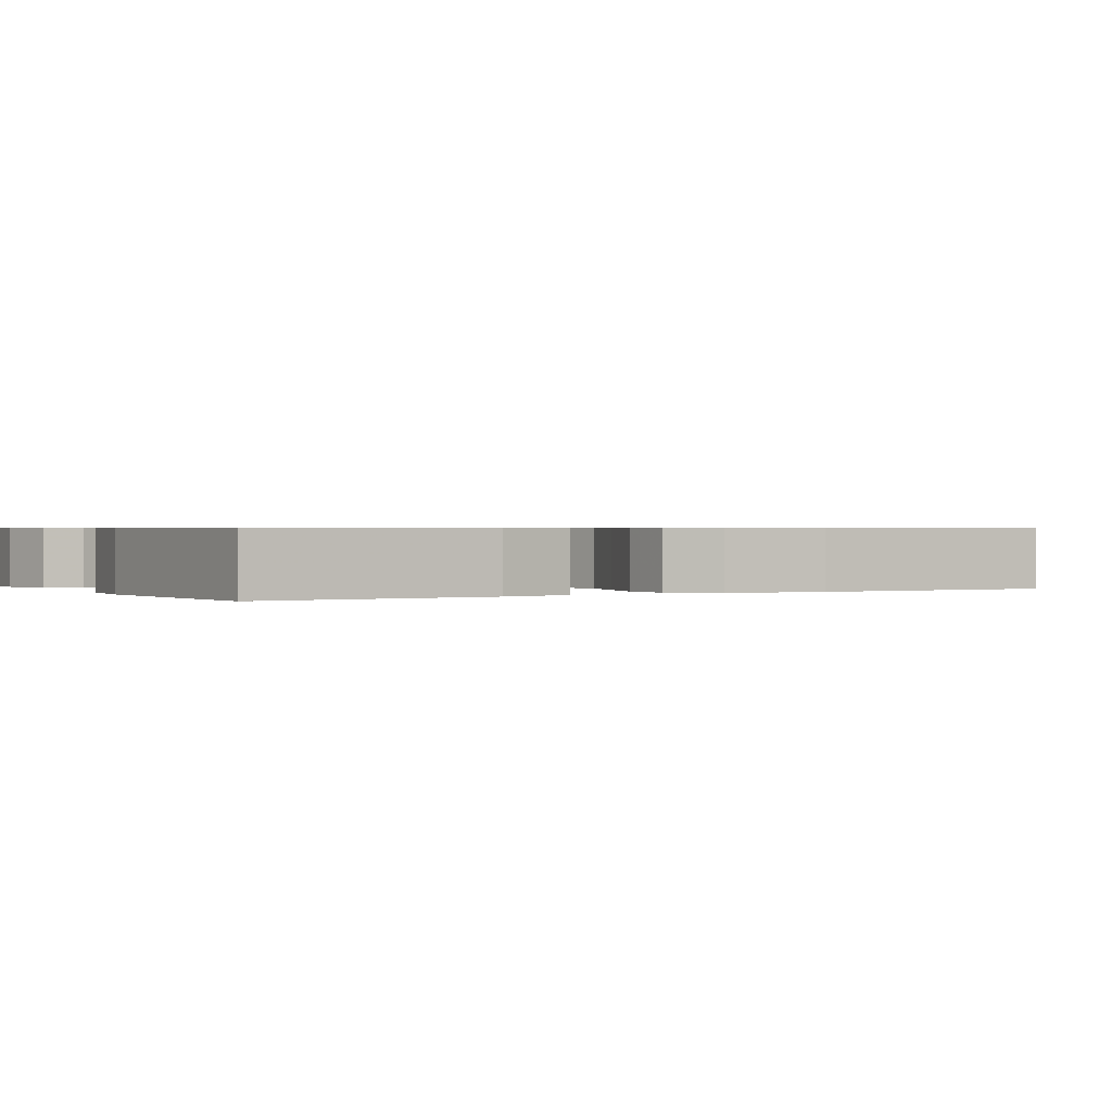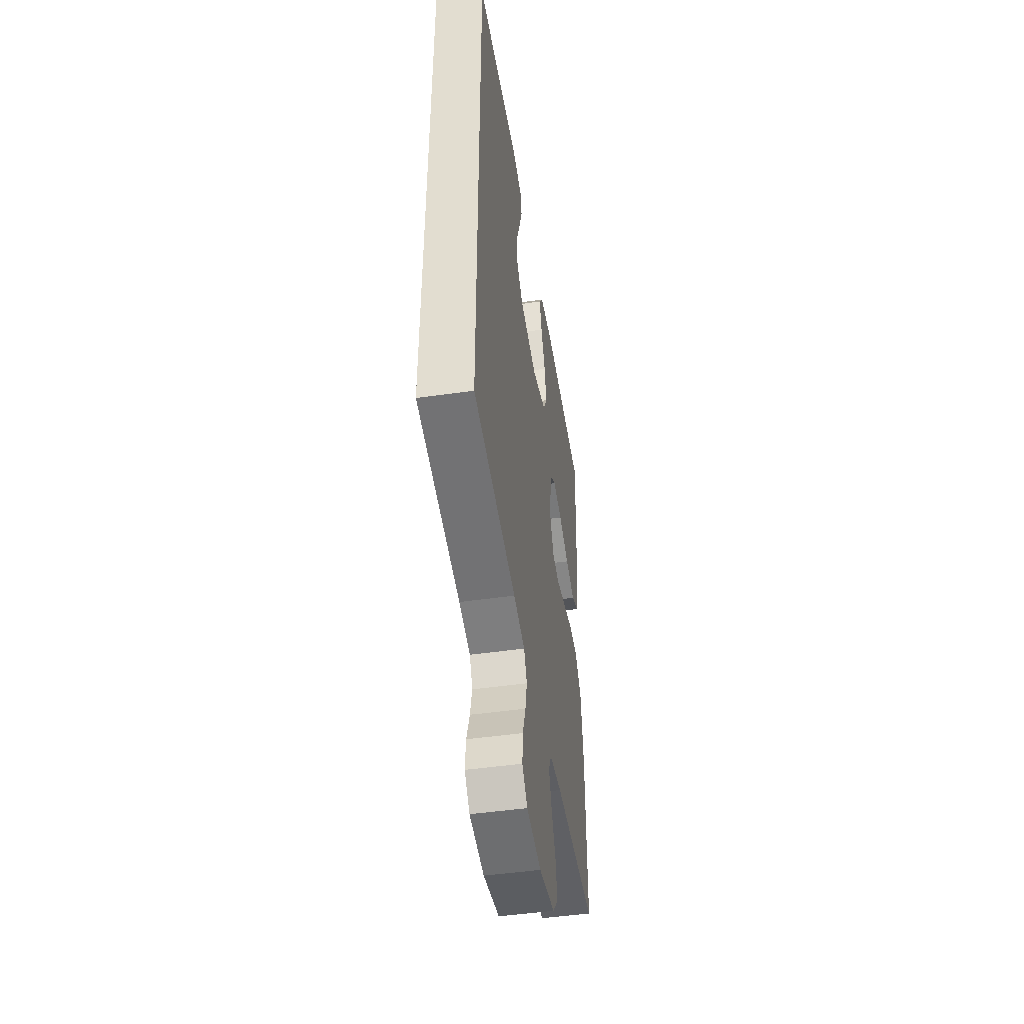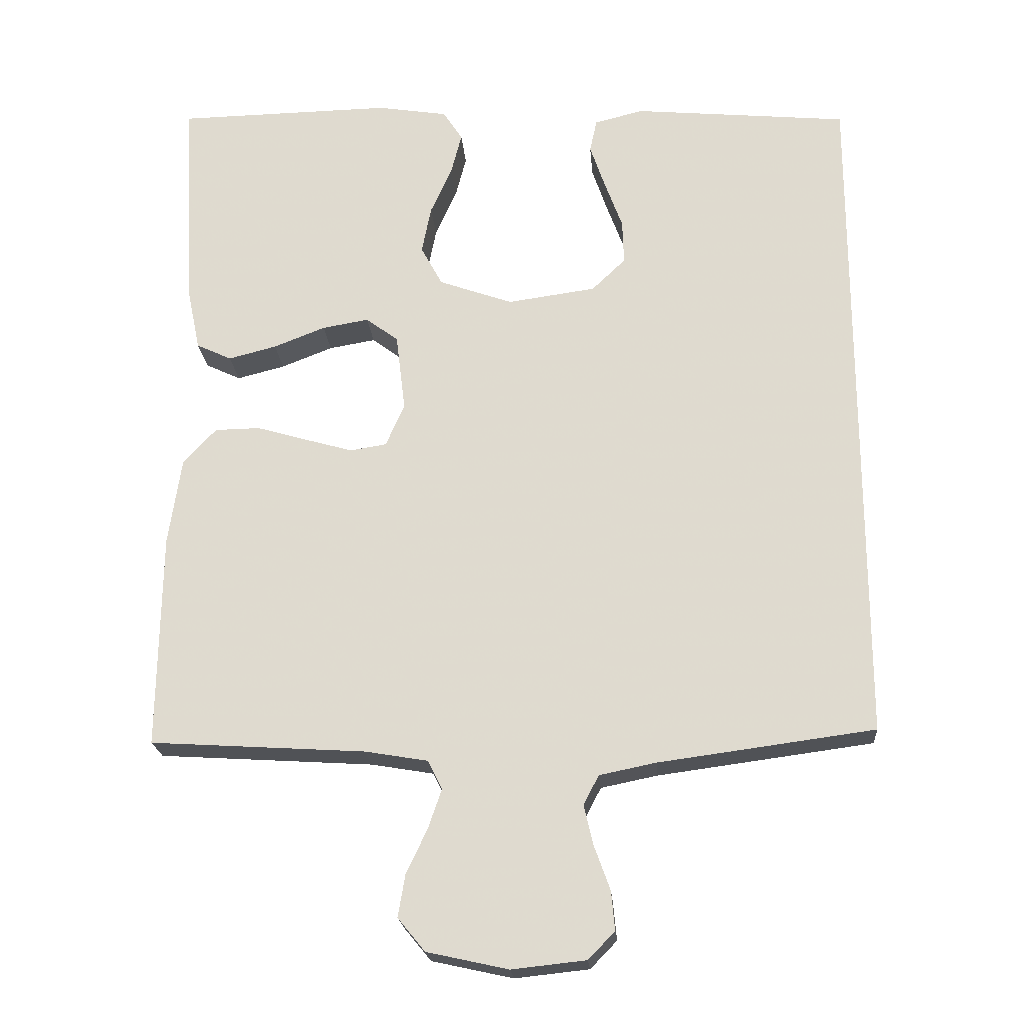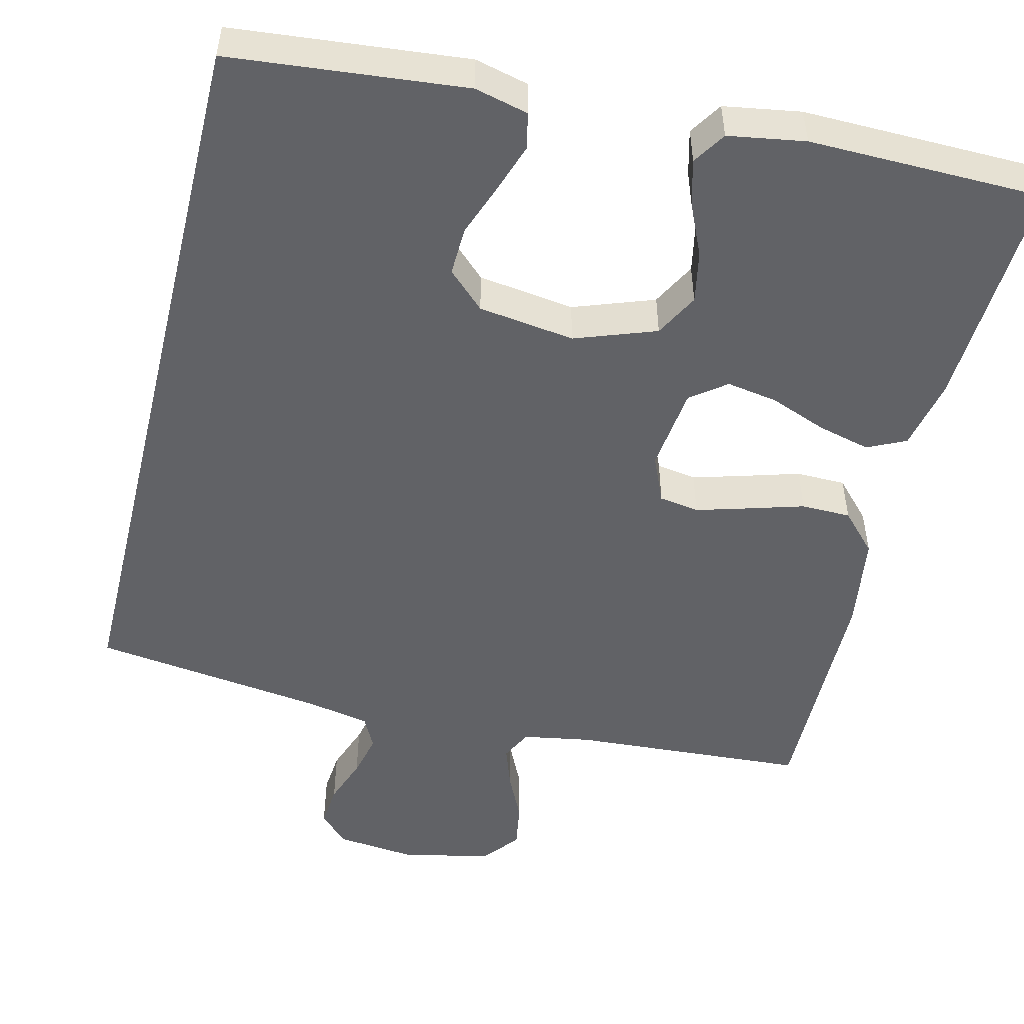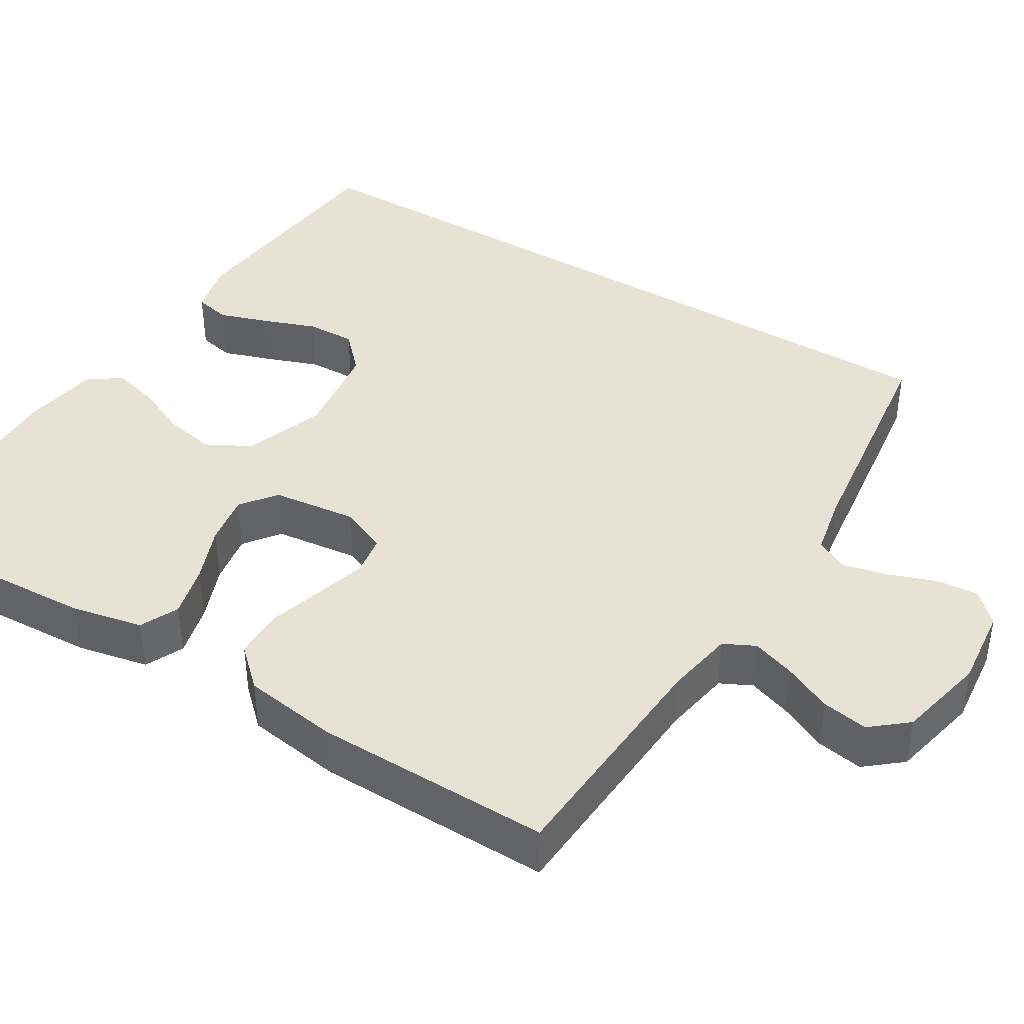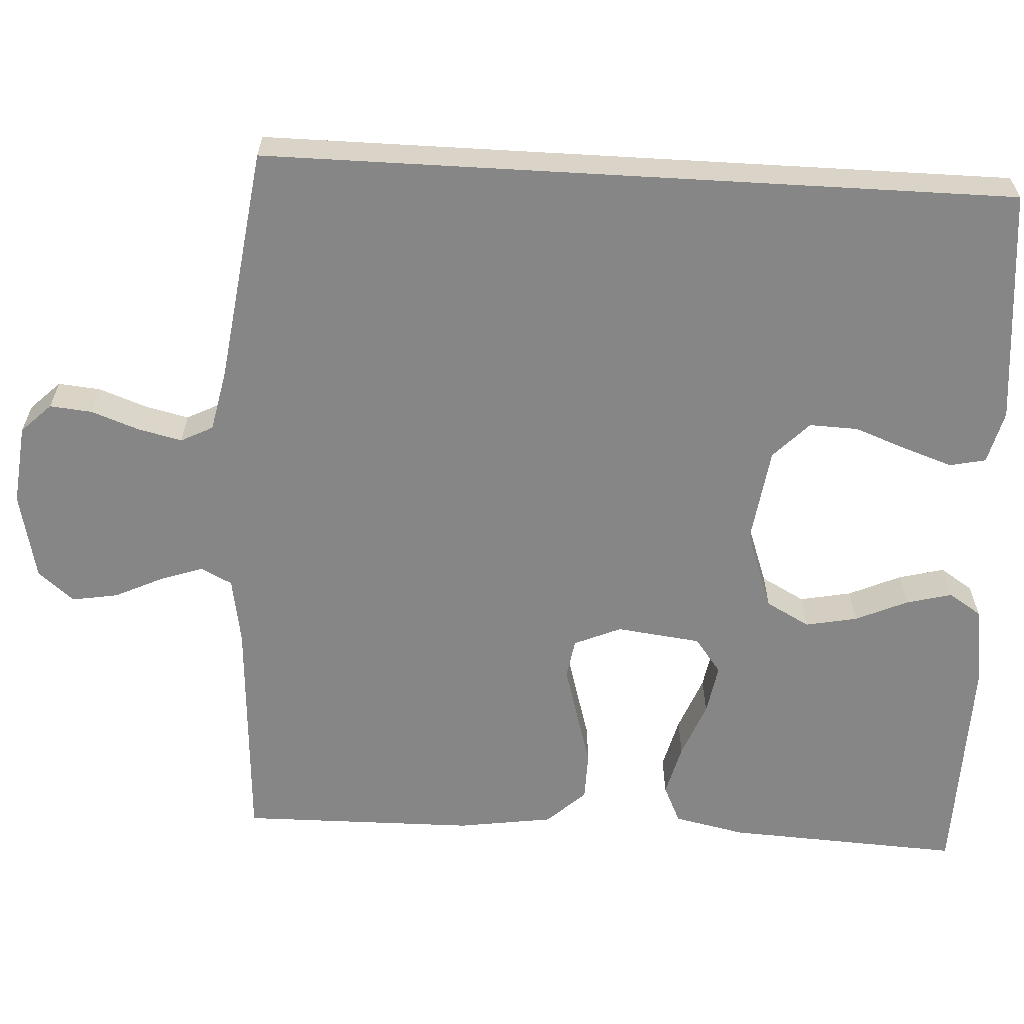
<metadata>
{"format":"obj","ext":"obj","renderer":"f3d","projection":"perspective","resolution":1024,"background":"white","views":[{"elev":0.6,"azim":58.7,"up":"+Y"},{"elev":-48.3,"azim":-80.9,"up":"+Z"},{"elev":-21.3,"azim":-175.5,"up":"+Z"},{"elev":-50.7,"azim":-13.7,"up":"+Y"},{"elev":40.9,"azim":121.4,"up":"+Y"},{"elev":-62.1,"azim":-93.3,"up":"+Y"}]}
</metadata>
<code>
v 0.5 0.07 -0.5
v 0.2 0.07 -0.519
v 0.113 0.07 -0.534
v 0.093 0.07 -0.574
v 0.112 0.07 -0.629
v 0.141 0.07 -0.69
v 0.151 0.07 -0.749
v 0.113 0.07 -0.795
v 0 0.07 -0.82
v -0.103 0.07 -0.809
v -0.14 0.07 -0.771
v -0.135 0.07 -0.717
v -0.113 0.07 -0.656
v -0.1 0.07 -0.6
v -0.121 0.07 -0.559
v -0.2 0.07 -0.543
v -0.5 0.07 -0.503
v -0.5 0.07 0.451
v -0.2 0.07 0.48
v -0.132 0.07 0.463
v -0.122 0.07 0.417
v -0.143 0.07 0.355
v -0.168 0.07 0.287
v -0.17 0.07 0.225
v -0.123 0.07 0.18
v 0 0.07 0.163
v 0.103 0.07 0.2
v 0.133 0.07 0.256
v 0.12 0.07 0.322
v 0.09 0.07 0.389
v 0.075 0.07 0.447
v 0.102 0.07 0.489
v 0.2 0.07 0.505
v 0.5 0.07 0.5
v 0.485 0.07 0.2
v 0.466 0.07 0.109
v 0.417 0.07 0.086
v 0.35 0.07 0.103
v 0.278 0.07 0.131
v 0.213 0.07 0.142
v 0.168 0.07 0.108
v 0.155 0.07 0
v 0.181 0.07 -0.06
v 0.232 0.07 -0.068
v 0.298 0.07 -0.049
v 0.369 0.07 -0.028
v 0.432 0.07 -0.029
v 0.478 0.07 -0.078
v 0.496 0.07 -0.2
v 0.5 0 -0.5
v 0.2 0 -0.519
v 0.113 0 -0.534
v 0.093 0 -0.574
v 0.112 0 -0.629
v 0.141 0 -0.69
v 0.151 0 -0.749
v 0.113 0 -0.795
v 0 0 -0.82
v -0.103 0 -0.809
v -0.14 0 -0.771
v -0.135 0 -0.717
v -0.113 0 -0.656
v -0.1 0 -0.6
v -0.121 0 -0.559
v -0.2 0 -0.543
v -0.5 0 -0.503
v -0.5 0 0.451
v -0.2 0 0.48
v -0.132 0 0.463
v -0.122 0 0.417
v -0.143 0 0.355
v -0.168 0 0.287
v -0.17 0 0.225
v -0.123 0 0.18
v 0 0 0.163
v 0.103 0 0.2
v 0.133 0 0.256
v 0.12 0 0.322
v 0.09 0 0.389
v 0.075 0 0.447
v 0.102 0 0.489
v 0.2 0 0.505
v 0.5 0 0.5
v 0.485 0 0.2
v 0.466 0 0.109
v 0.417 0 0.086
v 0.35 0 0.103
v 0.278 0 0.131
v 0.213 0 0.142
v 0.168 0 0.108
v 0.155 0 0
v 0.181 0 -0.06
v 0.232 0 -0.068
v 0.298 0 -0.049
v 0.369 0 -0.028
v 0.432 0 -0.029
v 0.478 0 -0.078
v 0.496 0 -0.2
f 49 1 2
f 48 49 2
f 47 48 2
f 46 47 2
f 45 46 2
f 44 45 2 3
f 43 44 3 4
f 42 43 4
f 37 38 39
f 36 37 39
f 35 36 39
f 34 35 39
f 33 34 39
f 32 33 39
f 31 32 39
f 30 31 39
f 29 30 39
f 28 29 39 40
f 27 28 40 41
f 21 22 23
f 20 21 23
f 19 20 23
f 18 19 23
f 17 18 23
f 16 17 23 24
f 15 16 24 25
f 11 12 13
f 10 11 13
f 9 10 13
f 8 9 13
f 7 8 13
f 6 7 13
f 5 6 13
f 4 5 13 14
f 15 25 26
f 14 15 26
f 4 14 26
f 42 4 26
f 26 27 41 42
f 51 50 98
f 51 98 97
f 51 97 96
f 51 96 95
f 51 95 94
f 52 51 94 93
f 53 52 93 92
f 53 92 91
f 88 87 86
f 88 86 85
f 88 85 84
f 88 84 83
f 88 83 82
f 88 82 81
f 88 81 80
f 88 80 79
f 88 79 78
f 89 88 78 77
f 90 89 77 76
f 72 71 70
f 72 70 69
f 72 69 68
f 72 68 67
f 72 67 66
f 73 72 66 65
f 74 73 65 64
f 62 61 60
f 62 60 59
f 62 59 58
f 62 58 57
f 62 57 56
f 62 56 55
f 62 55 54
f 63 62 54 53
f 75 74 64
f 75 64 63
f 75 63 53
f 75 53 91
f 91 90 76 75
f 1 50 51 2
f 2 51 52 3
f 3 52 53 4
f 4 53 54 5
f 5 54 55 6
f 6 55 56 7
f 7 56 57 8
f 8 57 58 9
f 9 58 59 10
f 10 59 60 11
f 11 60 61 12
f 12 61 62 13
f 13 62 63 14
f 14 63 64 15
f 15 64 65 16
f 16 65 66 17
f 17 66 67 18
f 18 67 68 19
f 19 68 69 20
f 20 69 70 21
f 21 70 71 22
f 22 71 72 23
f 23 72 73 24
f 24 73 74 25
f 25 74 75 26
f 26 75 76 27
f 27 76 77 28
f 28 77 78 29
f 29 78 79 30
f 30 79 80 31
f 31 80 81 32
f 32 81 82 33
f 33 82 83 34
f 34 83 84 35
f 35 84 85 36
f 36 85 86 37
f 37 86 87 38
f 38 87 88 39
f 39 88 89 40
f 40 89 90 41
f 41 90 91 42
f 42 91 92 43
f 43 92 93 44
f 44 93 94 45
f 45 94 95 46
f 46 95 96 47
f 47 96 97 48
f 48 97 98 49
f 49 98 50 1

</code>
